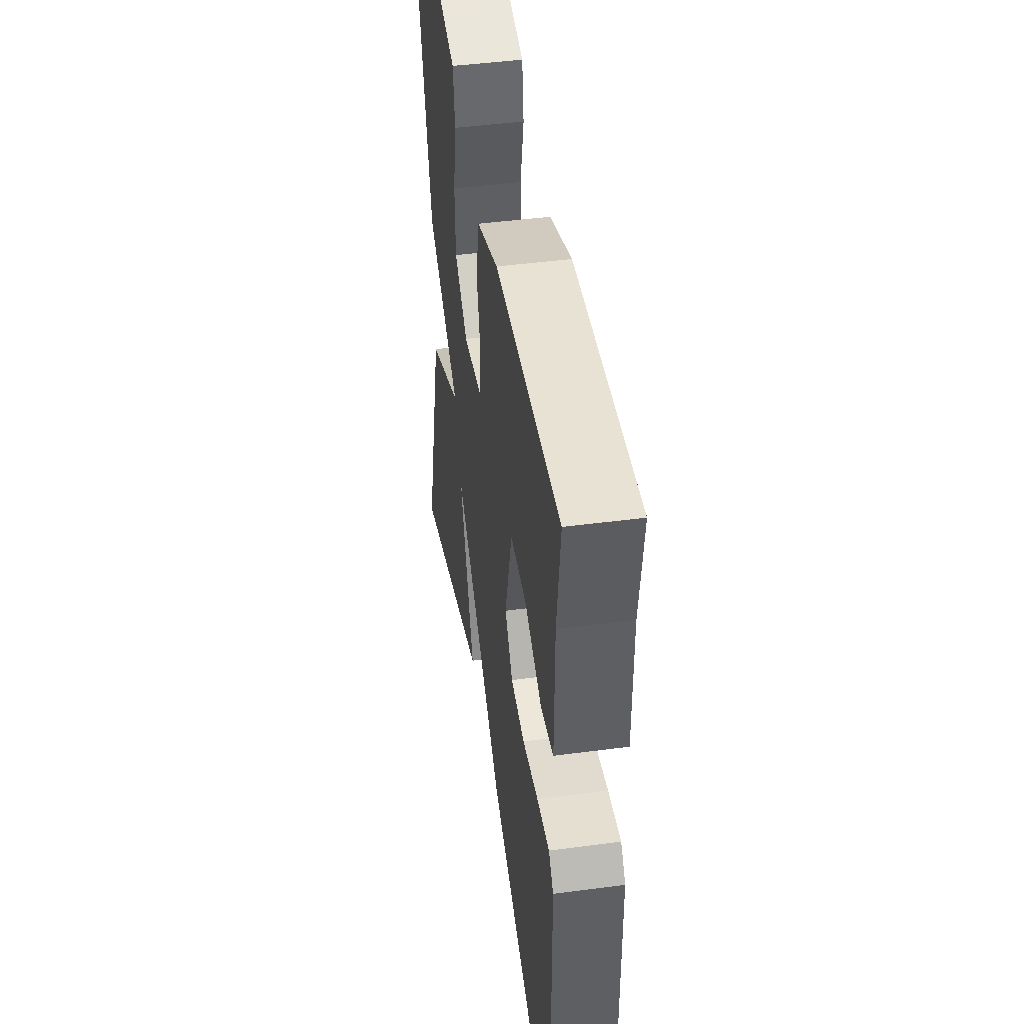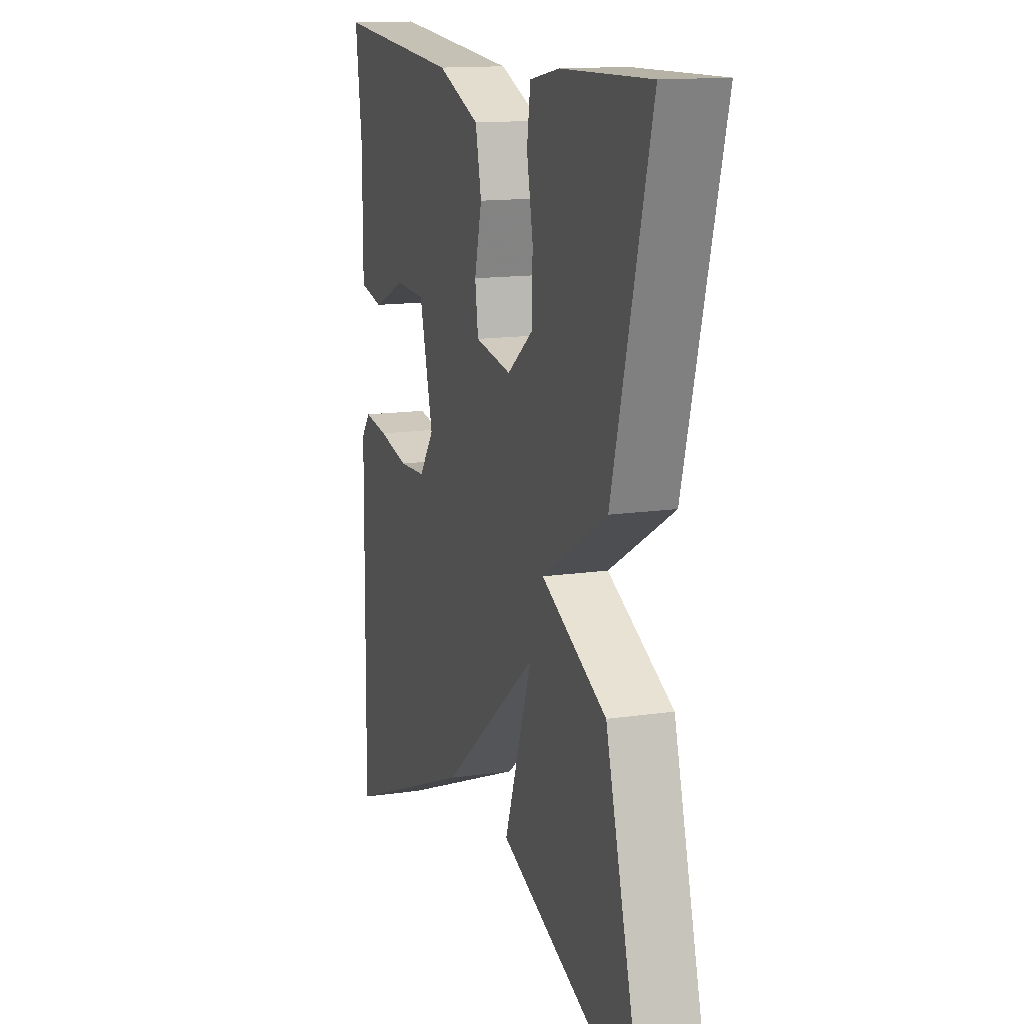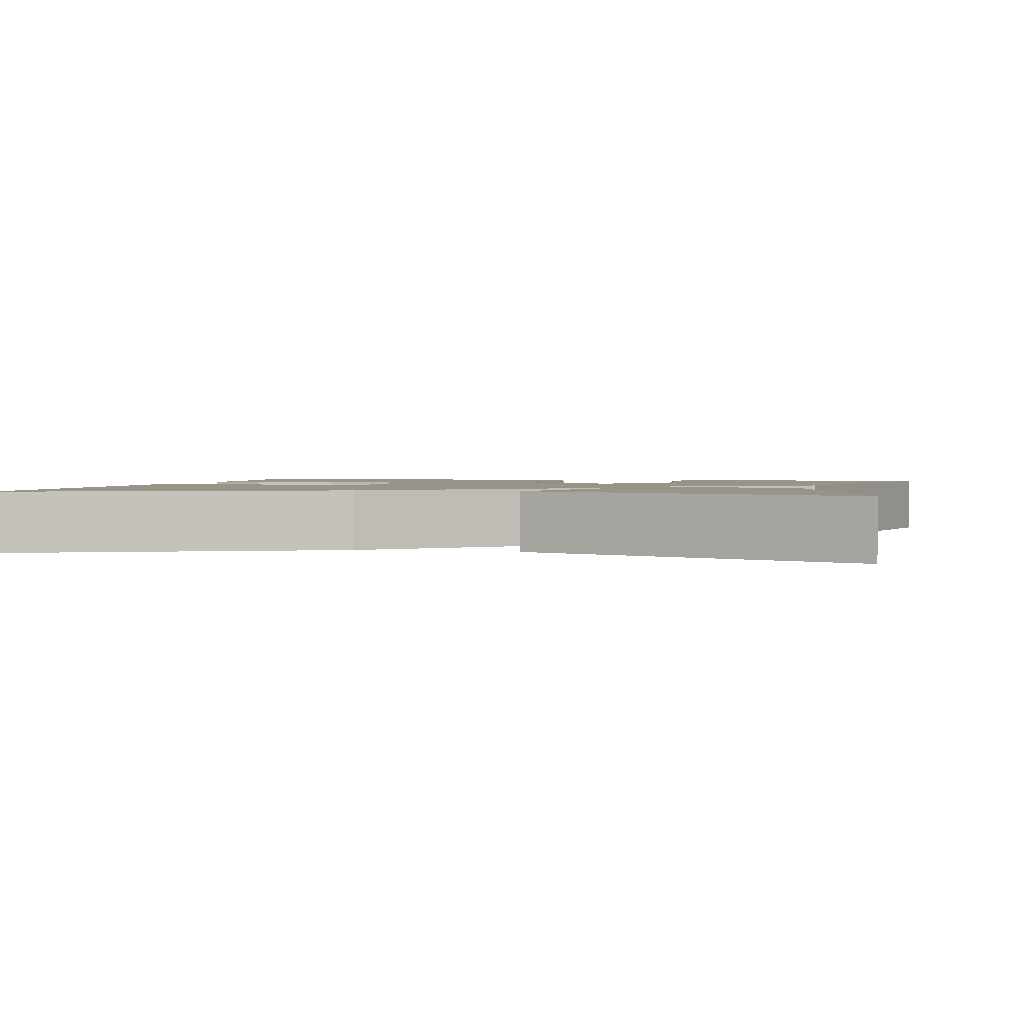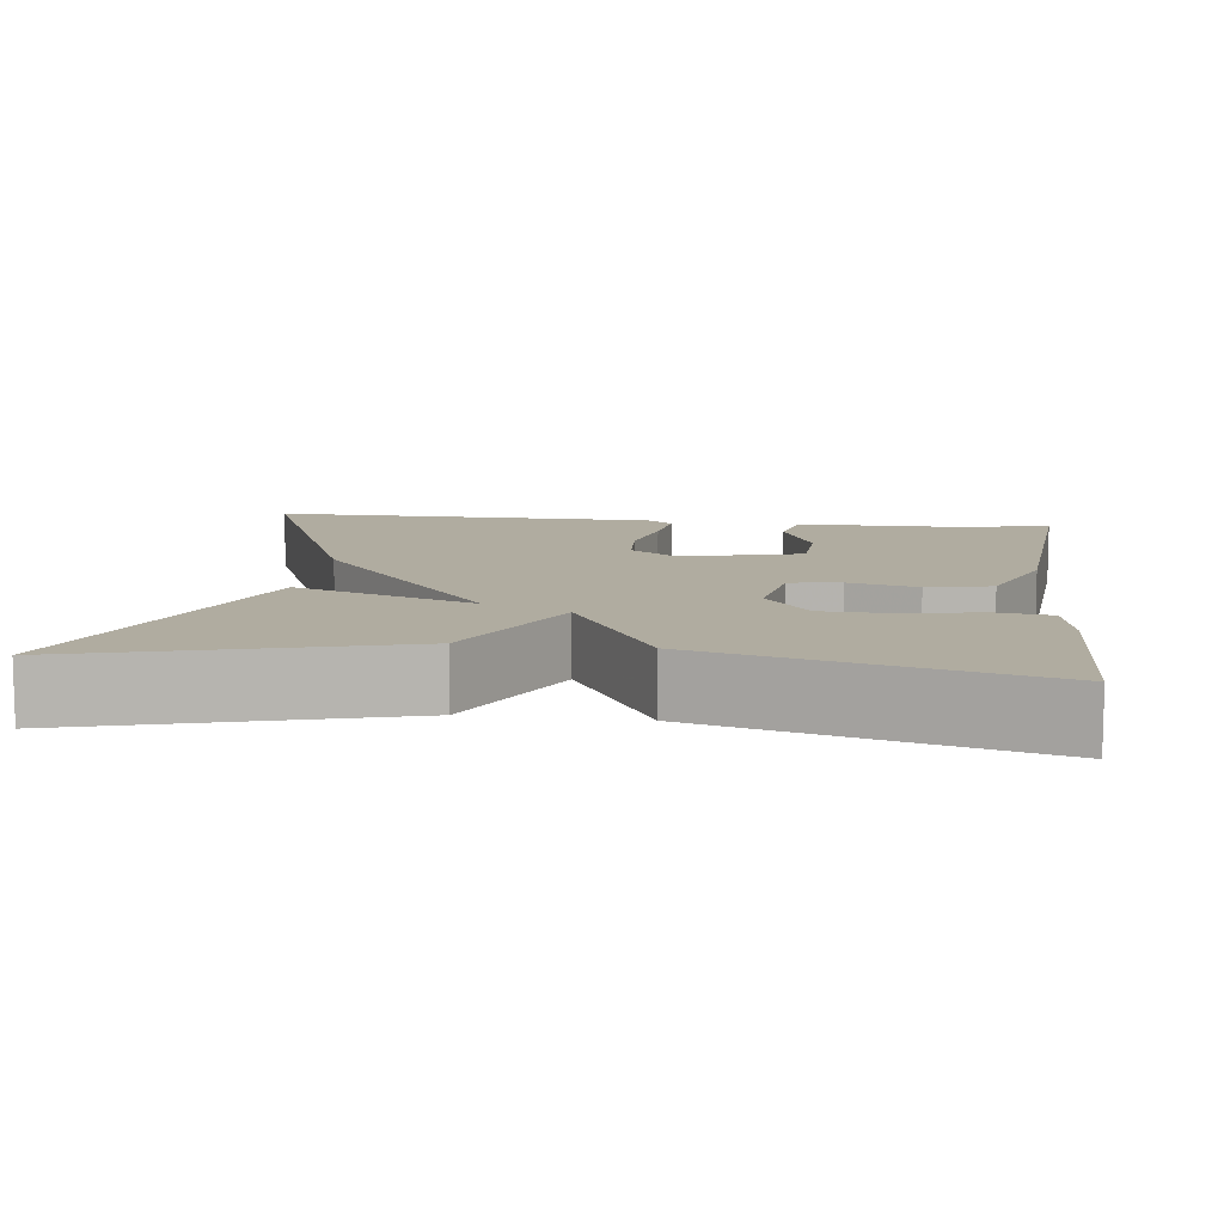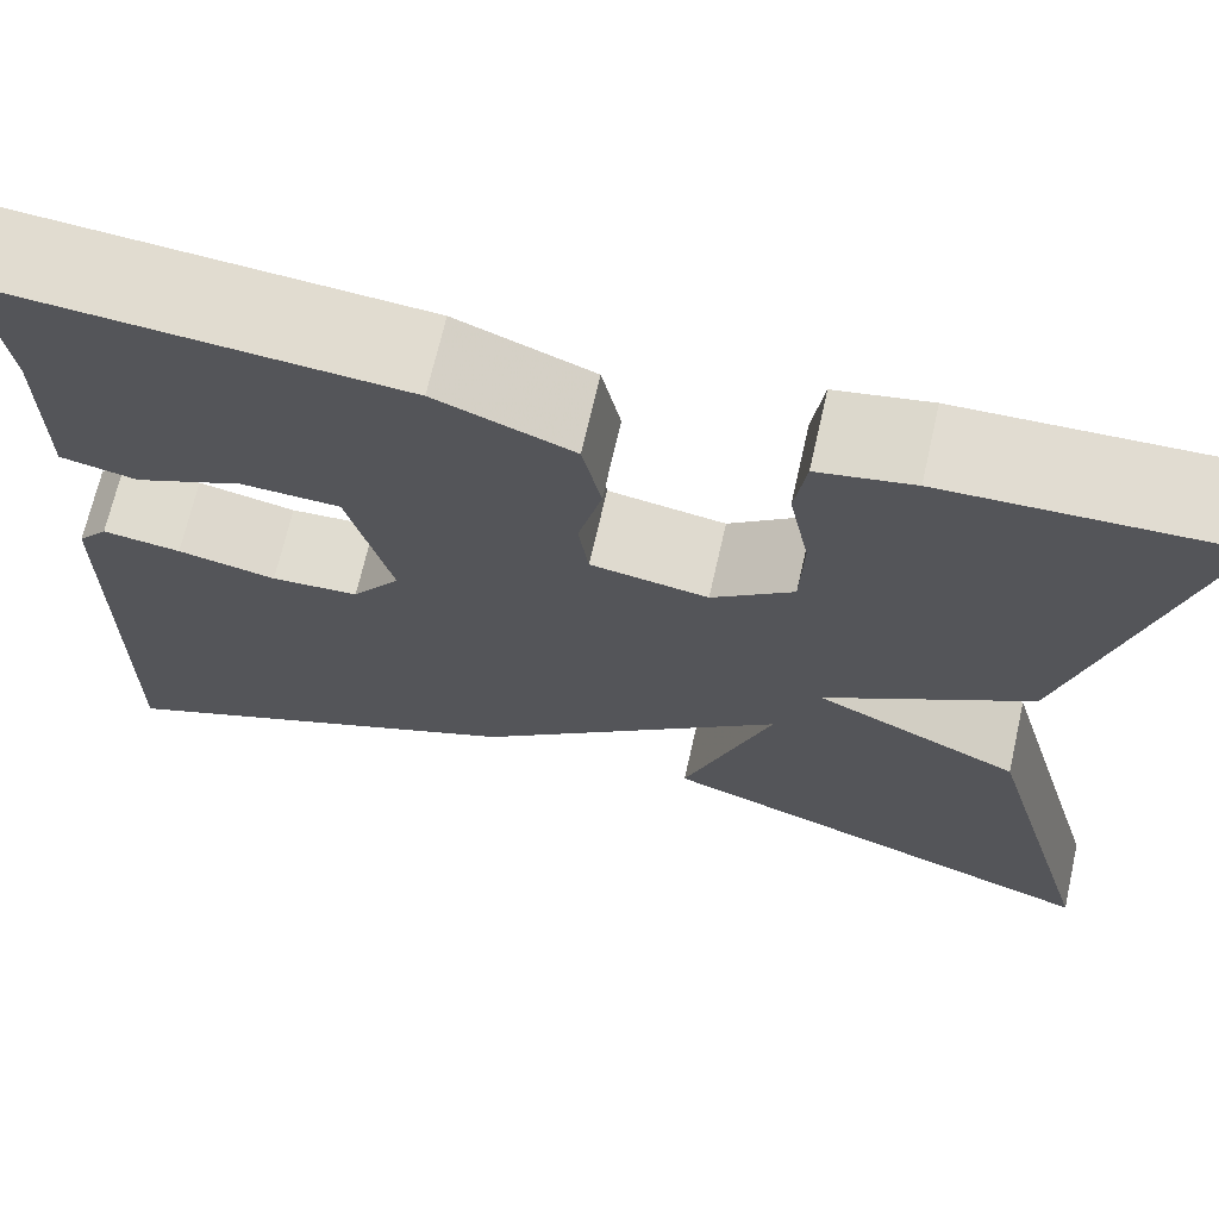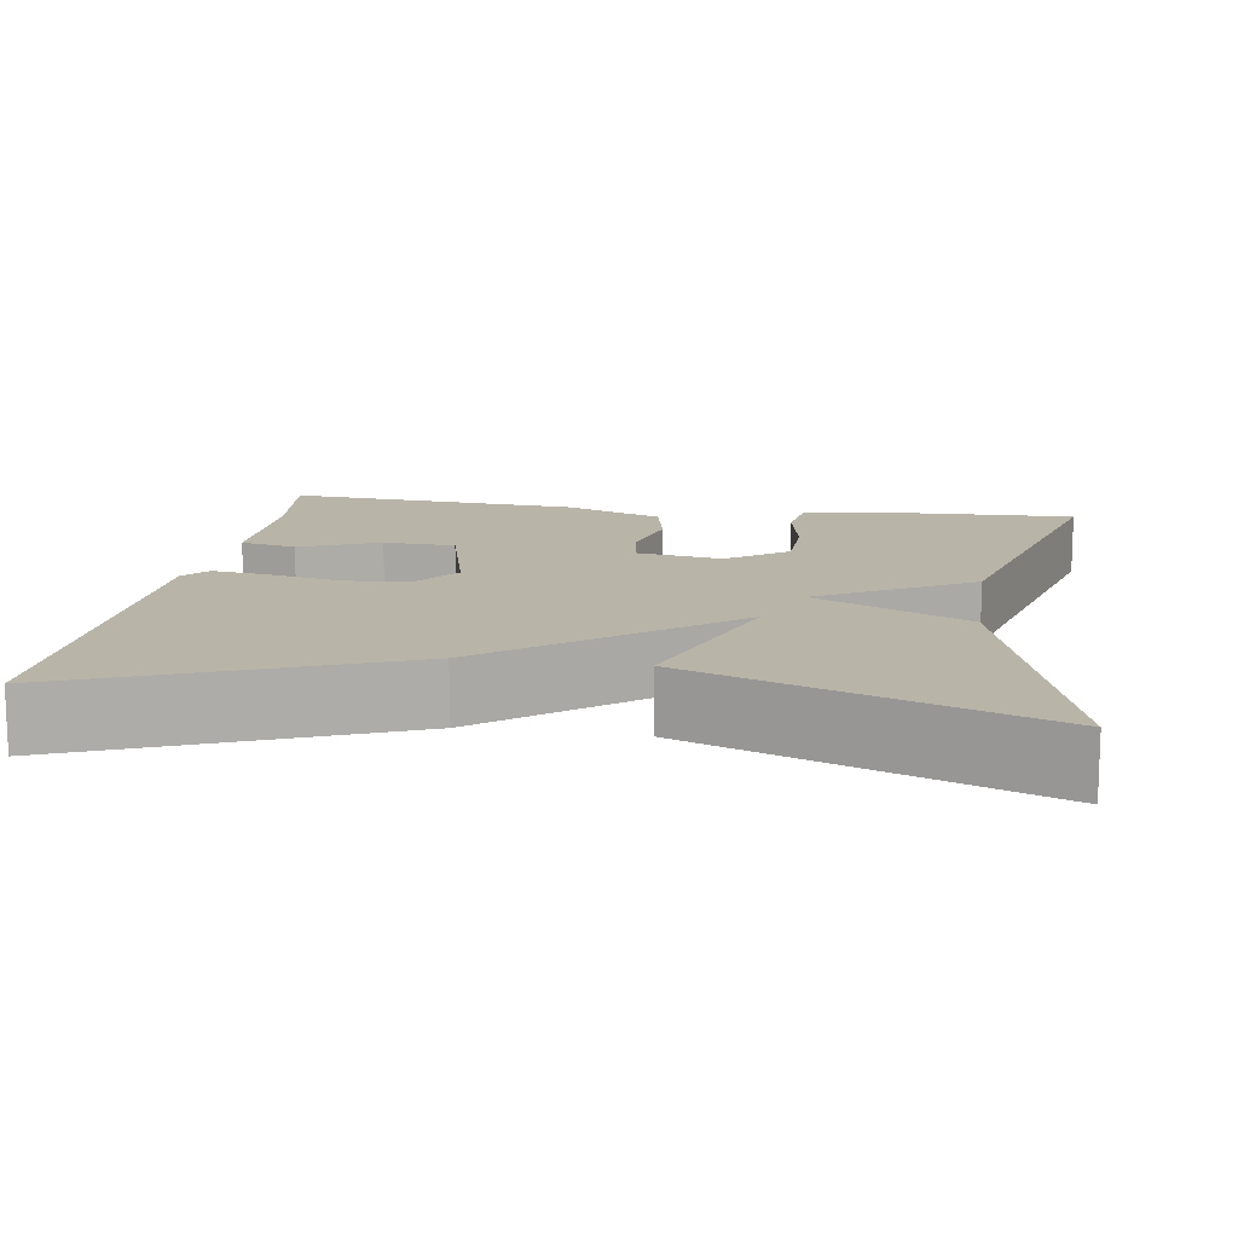
<metadata>
{"format":"obj","ext":"obj","renderer":"f3d","projection":"perspective","resolution":1024,"background":"white","views":[{"elev":46.0,"azim":81.4,"up":"+Z"},{"elev":13.9,"azim":-108.3,"up":"+Z"},{"elev":1.8,"azim":-167.3,"up":"+Y"},{"elev":9.9,"azim":-82.9,"up":"+Y"},{"elev":69.1,"azim":-167.2,"up":"+Z"},{"elev":13.0,"azim":-171.3,"up":"+Y"}]}
</metadata>
<code>
v -0.5 0.07 0.5
v -0.248 0.07 0.493
v -0.163 0.07 0.477
v -0.153 0.07 0.408
v -0.171 0.07 0.316
v -0.168 0.07 0.228
v -0.095 0.07 0.173
v 0.01 0.07 0.191
v 0.019 0.07 0.255
v -0.002 0.07 0.34
v 0.015 0.07 0.42
v 0.137 0.07 0.469
v 0.5 0.07 0.5
v 0.481 0.07 0.354
v 0.481 0.07 0.181
v 0.412 0.07 0.166
v 0.315 0.07 0.207
v 0.227 0.07 0.203
v 0.188 0.07 0.053
v 0.231 0.07 -0.006
v 0.309 0.07 -0.01
v 0.397 0.07 0.009
v 0.467 0.07 0.019
v 0.494 0.07 -0.014
v 0.5 0.07 -0.5
v 0.114 0.07 -0.341
v -0.166 0.07 -0.117
v -0.086 0.07 -0.341
v -0.5 0.07 -0.5
v -0.391 0.07 -0.108
v -0.205 0.07 -0.016
v -0.391 0.07 0.092
v -0.5 0 0.5
v -0.248 0 0.493
v -0.163 0 0.477
v -0.153 0 0.408
v -0.171 0 0.316
v -0.168 0 0.228
v -0.095 0 0.173
v 0.01 0 0.191
v 0.019 0 0.255
v -0.002 0 0.34
v 0.015 0 0.42
v 0.137 0 0.469
v 0.5 0 0.5
v 0.481 0 0.354
v 0.481 0 0.181
v 0.412 0 0.166
v 0.315 0 0.207
v 0.227 0 0.203
v 0.188 0 0.053
v 0.231 0 -0.006
v 0.309 0 -0.01
v 0.397 0 0.009
v 0.467 0 0.019
v 0.494 0 -0.014
v 0.5 0 -0.5
v 0.114 0 -0.341
v -0.166 0 -0.117
v -0.086 0 -0.341
v -0.5 0 -0.5
v -0.391 0 -0.108
v -0.205 0 -0.016
v -0.391 0 0.092
f 1 2 3
f 32 1 3
f 31 32 3
f 29 30 31
f 28 29 31
f 27 28 31
f 25 26 27
f 24 25 27
f 23 24 27
f 22 23 27
f 21 22 27
f 20 21 27 31
f 19 20 31
f 18 19 31
f 14 15 16 17
f 14 17 18
f 13 14 18
f 12 13 18
f 11 12 18
f 10 11 18
f 9 10 18
f 8 9 18
f 7 8 18 31
f 3 4 5
f 31 3 5
f 31 5 6
f 6 7 31
f 35 34 33
f 35 33 64
f 35 64 63
f 63 62 61
f 63 61 60
f 63 60 59
f 59 58 57
f 59 57 56
f 59 56 55
f 59 55 54
f 59 54 53
f 63 59 53 52
f 63 52 51
f 63 51 50
f 49 48 47 46
f 50 49 46
f 50 46 45
f 50 45 44
f 50 44 43
f 50 43 42
f 50 42 41
f 50 41 40
f 63 50 40 39
f 37 36 35
f 37 35 63
f 38 37 63
f 63 39 38
f 1 33 34 2
f 2 34 35 3
f 3 35 36 4
f 4 36 37 5
f 5 37 38 6
f 6 38 39 7
f 7 39 40 8
f 8 40 41 9
f 9 41 42 10
f 10 42 43 11
f 11 43 44 12
f 12 44 45 13
f 13 45 46 14
f 14 46 47 15
f 15 47 48 16
f 16 48 49 17
f 17 49 50 18
f 18 50 51 19
f 19 51 52 20
f 20 52 53 21
f 21 53 54 22
f 22 54 55 23
f 23 55 56 24
f 24 56 57 25
f 25 57 58 26
f 26 58 59 27
f 27 59 60 28
f 28 60 61 29
f 29 61 62 30
f 30 62 63 31
f 31 63 64 32
f 32 64 33 1

</code>
